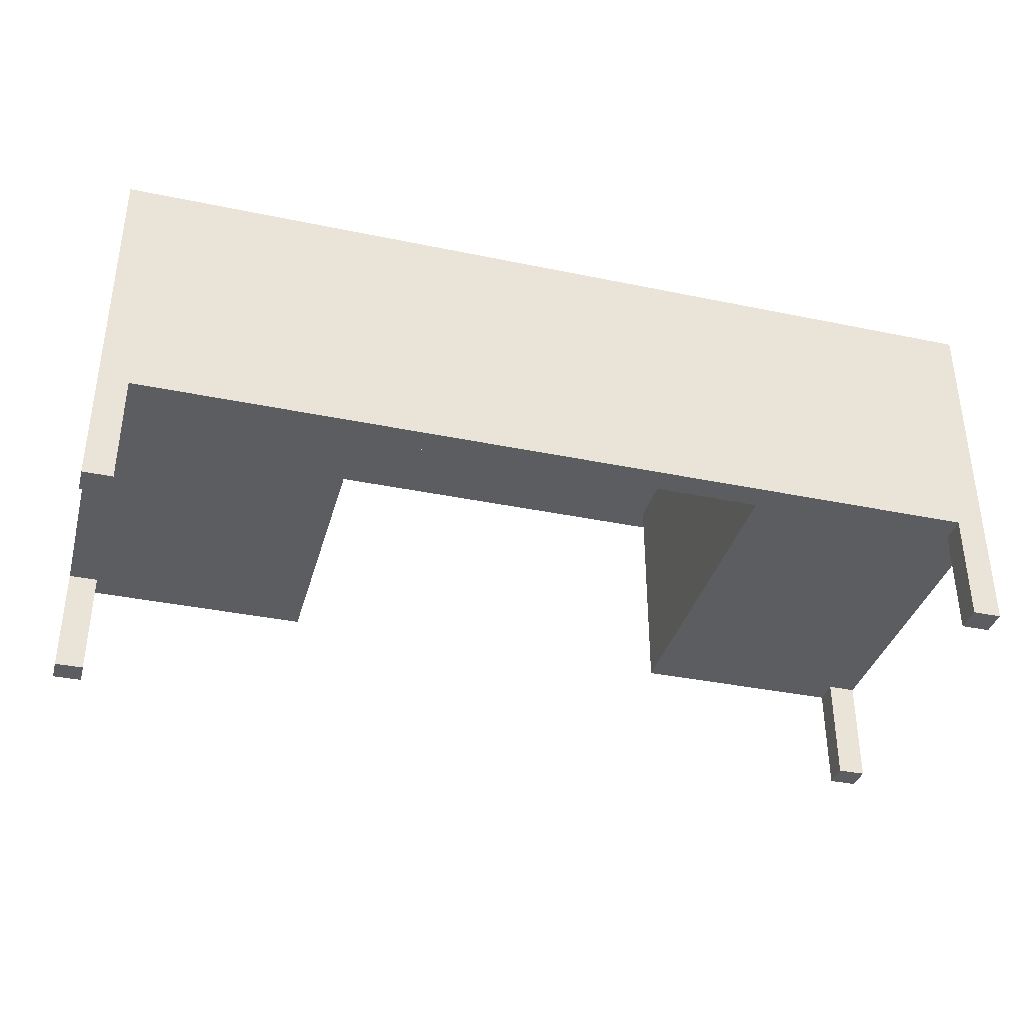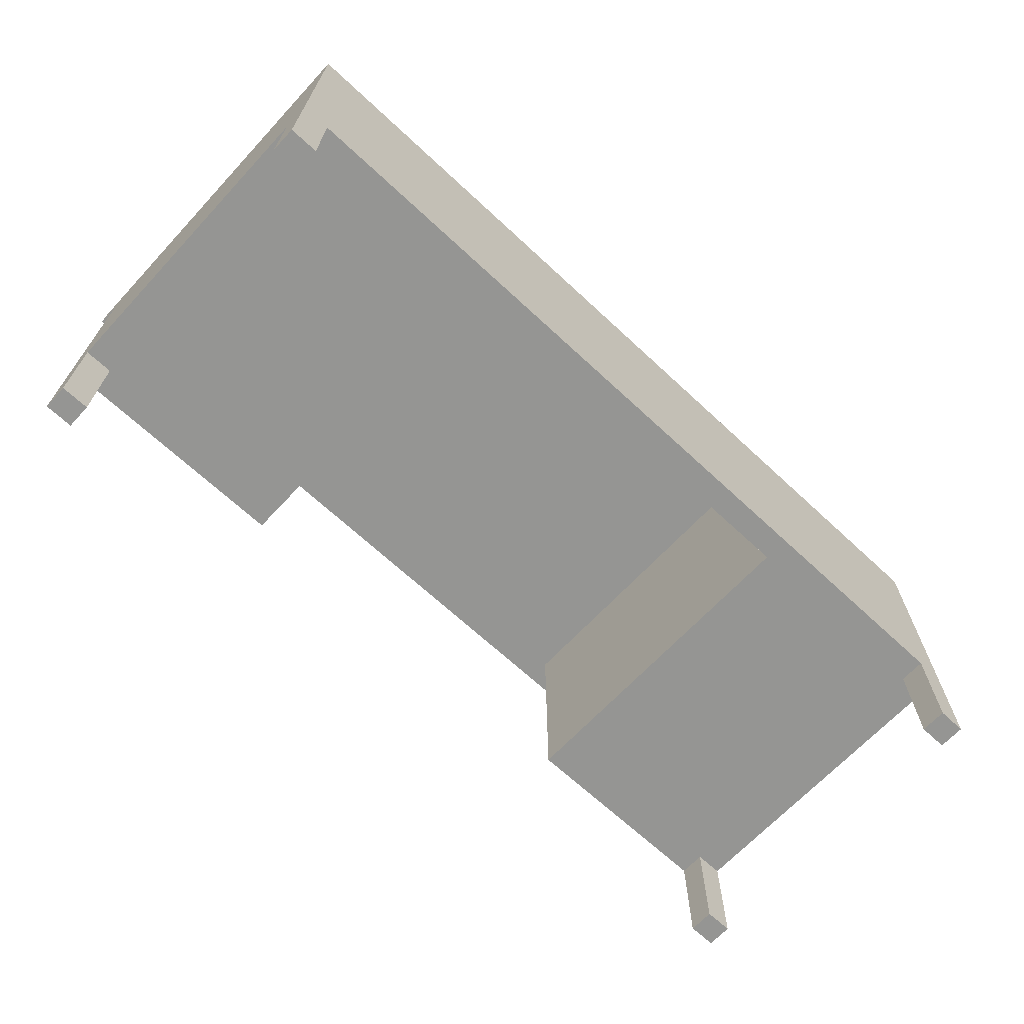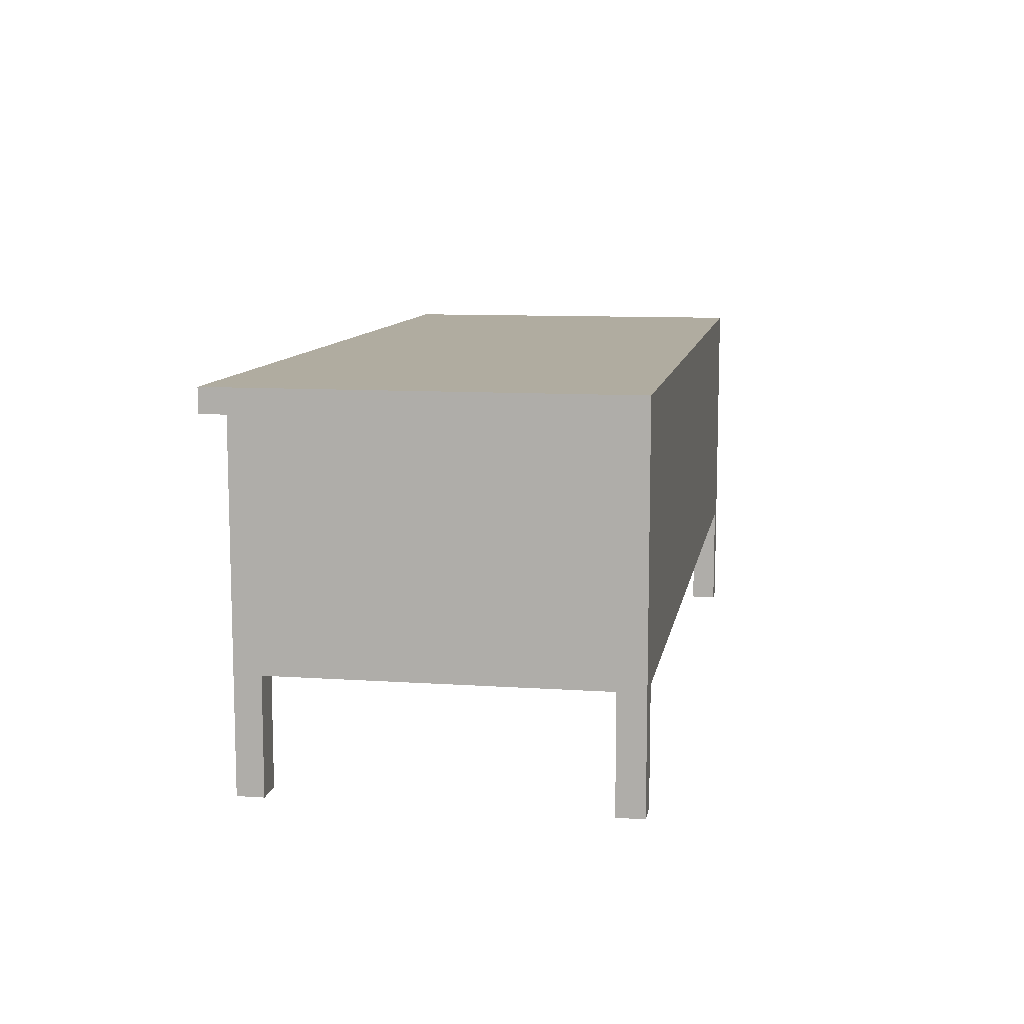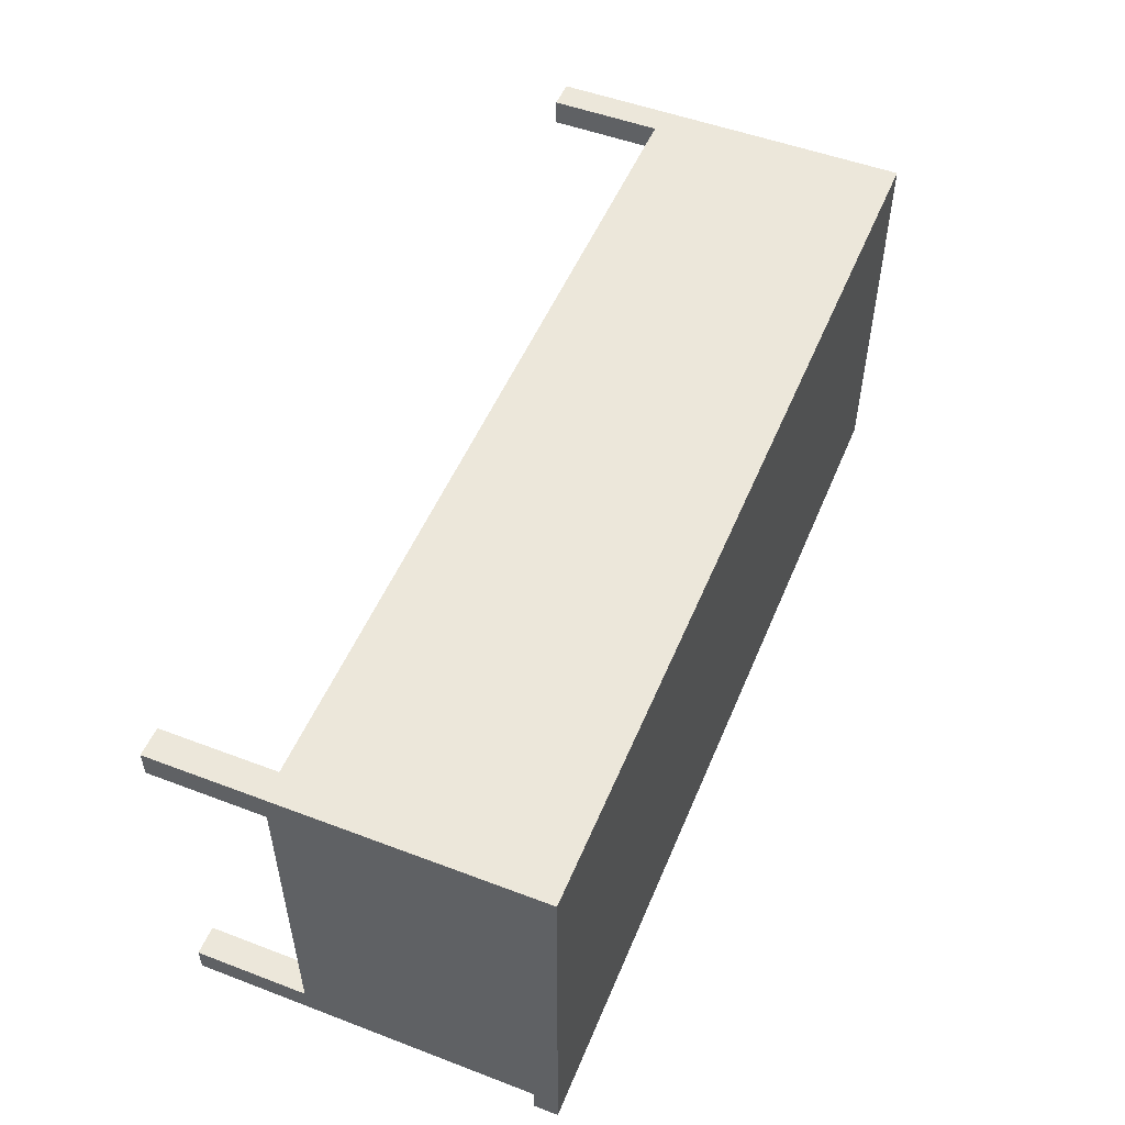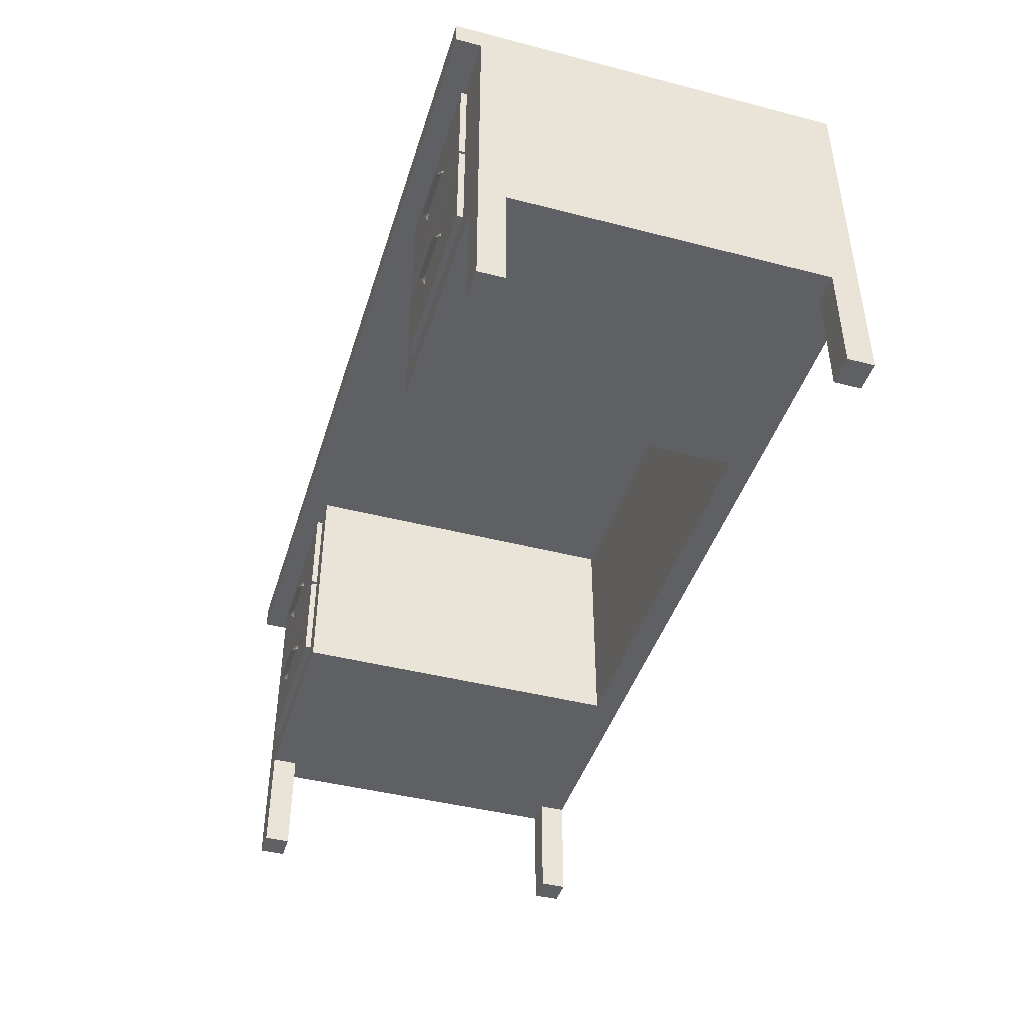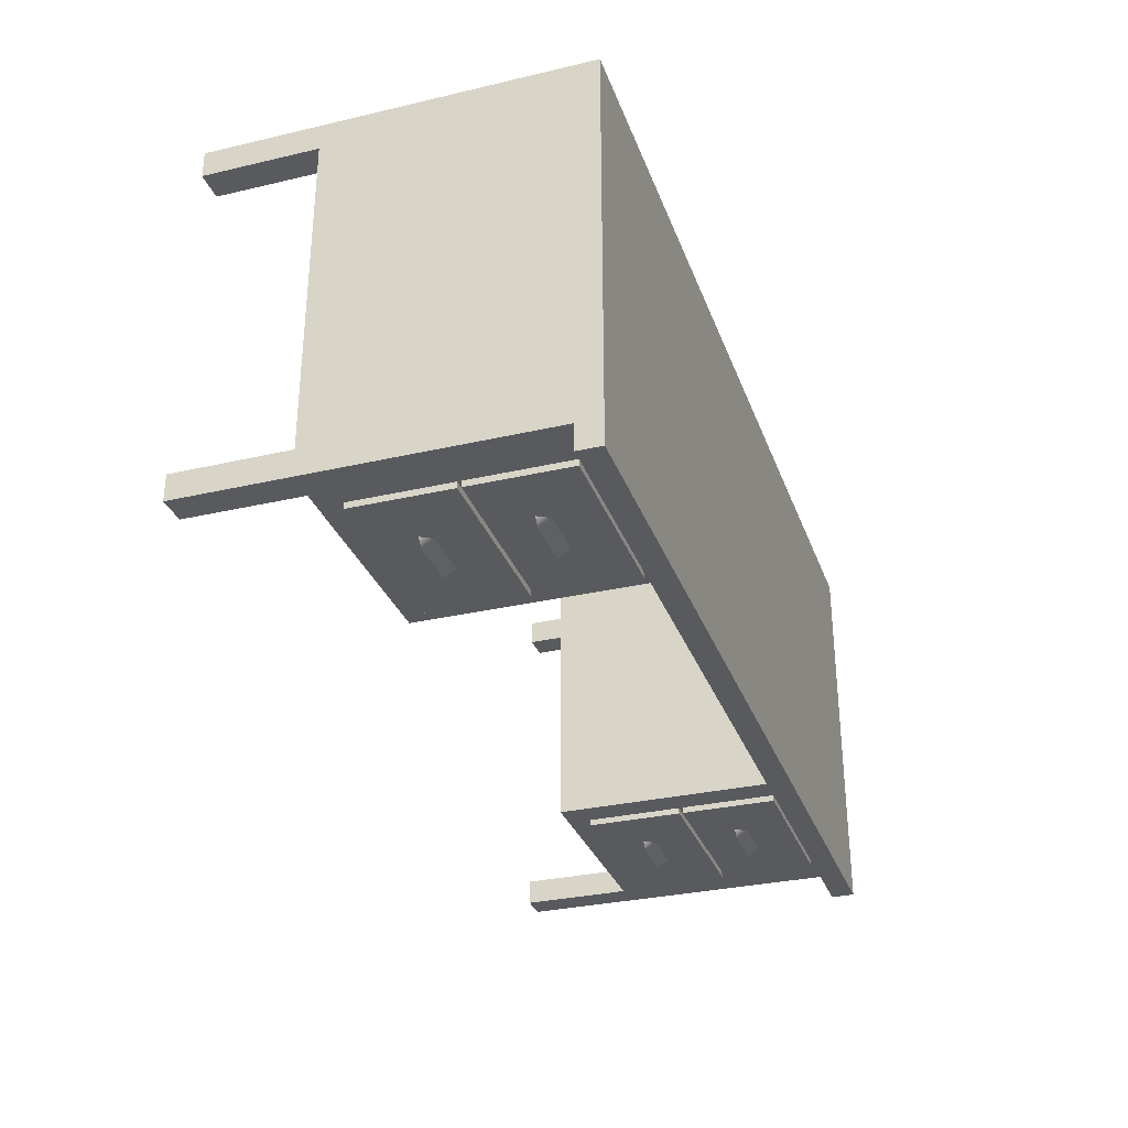
<metadata>
{"format":"obj","ext":"obj","renderer":"f3d","projection":"perspective","resolution":1024,"background":"white","views":[{"elev":-36.6,"azim":-15.1,"up":"+Y"},{"elev":-67.3,"azim":-43.0,"up":"+Y"},{"elev":10.0,"azim":-80.2,"up":"+Y"},{"elev":51.7,"azim":112.3,"up":"+Z"},{"elev":-43.5,"azim":-106.9,"up":"+Y"},{"elev":-31.2,"azim":108.3,"up":"+Z"}]}
</metadata>
<code>
g default
v 0 7.433 0
v 18.58 7.433 0
v 0 7.433 -7.433
v 18.58 7.433 -7.433
v 0 2.273 -7.433
v 0 2.273 0
v 18.58 2.273 0
v 18.58 2.273 -7.433
v 0.5891 7.433 -7.433
v 0.5891 2.273 -7.433
v 0.5891 2.273 0
v 0.5891 7.433 0
v 18.01 7.433 -7.433
v 18.01 2.273 -7.433
v 18.01 2.273 0
v 18.01 7.433 0
v 18.58 7.433 -0.5374
v 18.01 7.433 -0.5374
v 0.5891 7.433 -0.5374
v 0 7.433 -0.5374
v 0 2.273 -0.5374
v 0.5891 2.273 -0.5374
v 18.01 2.273 -0.5374
v 18.58 2.273 -0.5374
v 18.58 7.433 -6.911
v 18.01 7.433 -6.911
v 0.5891 7.433 -6.911
v 0 7.433 -6.911
v 0 2.273 -6.911
v 0.5891 2.273 -6.911
v 18.01 2.273 -6.911
v 18.58 2.273 -6.911
v 18.58 6.955 -7.433
v 18.01 6.955 -7.433
v 0.5891 6.955 -7.433
v 0 6.955 -7.433
v 0 6.955 -6.911
v 0 6.955 -0.5374
v 0 6.955 0
v 0.5891 6.955 0
v 18.01 6.955 0
v 18.58 6.955 0
v 18.58 6.955 -0.5374
v 18.58 6.955 -6.911
v 0 0 -0.5374
v 0 0 0
v 0.5891 0 -0.5374
v 0.5891 0 0
v 18.01 0 -0.5374
v 18.01 0 0
v 18.58 0 -0.5374
v 18.58 0 0
v 0 0 -6.911
v 0.5891 0 -6.911
v 0 0 -7.433
v 0.5891 0 -7.433
v 18.01 0 -6.911
v 18.58 0 -6.911
v 18.01 0 -7.433
v 18.58 0 -7.433
v 0 7.433 -7.949
v 0.5891 7.433 -7.949
v 0.5891 6.955 -7.949
v 0 6.955 -7.949
v 18.01 7.433 -7.949
v 18.01 6.955 -7.949
v 18.58 7.433 -7.949
v 18.58 6.955 -7.949
v 13.65 2.273 -7.433
v 13.65 6.955 -7.433
v 13.65 6.955 -7.949
v 13.65 7.433 -7.949
v 13.65 7.433 -7.433
v 13.65 7.433 -6.911
v 13.65 7.433 -0.5374
v 13.65 7.433 0
v 13.65 6.955 0
v 13.65 2.273 0
v 13.65 2.273 -0.5374
v 13.65 2.273 -6.911
v 5.155 2.273 -7.433
v 5.155 6.955 -7.433
v 5.155 6.955 -7.949
v 5.155 7.433 -7.949
v 5.155 7.433 -7.433
v 5.155 7.433 -6.911
v 5.155 7.433 -0.5374
v 5.155 7.433 0
v 5.155 6.955 0
v 5.155 2.273 0
v 5.155 2.273 -0.5374
v 5.155 2.273 -6.911
v 13.65 6.955 -0.5383
v 5.155 6.955 -0.5459
v 2.28 3.809 -7.557
v 3.282 3.809 -7.557
v 2.28 3.577 -7.707
v 3.282 3.577 -7.707
v 3.415 3.577 -7.557
v 2.166 3.577 -7.557
v 1.007 2.747 -1.592
v 4.578 2.747 -1.592
v 1.007 4.698 -1.592
v 4.578 4.698 -1.592
v 1.007 4.698 -7.433
v 4.578 4.698 -7.433
v 1.007 2.747 -7.433
v 4.578 2.747 -7.433
v 1.144 2.831 -1.733
v 4.441 2.831 -1.733
v 4.441 4.698 -1.733
v 1.144 4.698 -1.733
v 1.144 4.698 -7.292
v 4.441 4.698 -7.292
v 4.441 2.831 -7.292
v 1.144 2.831 -7.292
v 1.007 4.698 -7.557
v 1.007 2.747 -7.557
v 4.578 2.747 -7.557
v 4.578 4.698 -7.557
v 2.28 5.834 -7.557
v 3.282 5.834 -7.557
v 2.28 5.603 -7.707
v 3.282 5.603 -7.707
v 3.415 5.603 -7.557
v 2.166 5.603 -7.557
v 1.007 4.772 -1.592
v 4.578 4.772 -1.592
v 1.007 6.724 -1.592
v 4.578 6.724 -1.592
v 1.007 6.724 -7.433
v 4.578 6.724 -7.433
v 1.007 4.772 -7.433
v 4.578 4.772 -7.433
v 1.144 4.856 -1.733
v 4.441 4.856 -1.733
v 4.441 6.724 -1.733
v 1.144 6.724 -1.733
v 1.144 6.724 -7.292
v 4.441 6.724 -7.292
v 4.441 4.856 -7.292
v 1.144 4.856 -7.292
v 1.007 6.724 -7.557
v 1.007 4.772 -7.557
v 4.578 4.772 -7.557
v 4.578 6.724 -7.557
v 15.34 5.834 -7.557
v 16.34 5.834 -7.557
v 15.34 5.603 -7.707
v 16.34 5.603 -7.707
v 16.48 5.603 -7.557
v 15.23 5.603 -7.557
v 14.07 4.772 -1.592
v 17.64 4.772 -1.592
v 14.07 6.724 -1.592
v 17.64 6.724 -1.592
v 14.07 6.724 -7.433
v 17.64 6.724 -7.433
v 14.07 4.772 -7.433
v 17.64 4.772 -7.433
v 14.2 4.856 -1.733
v 17.5 4.856 -1.733
v 17.5 6.724 -1.733
v 14.2 6.724 -1.733
v 14.2 6.724 -7.292
v 17.5 6.724 -7.292
v 17.5 4.856 -7.292
v 14.2 4.856 -7.292
v 14.07 6.724 -7.557
v 14.07 4.772 -7.557
v 17.64 4.772 -7.557
v 17.64 6.724 -7.557
v 15.34 3.809 -7.557
v 16.34 3.809 -7.557
v 15.34 3.577 -7.707
v 16.34 3.577 -7.707
v 16.48 3.577 -7.557
v 15.23 3.577 -7.557
v 14.07 2.747 -1.592
v 17.64 2.747 -1.592
v 14.07 4.698 -1.592
v 17.64 4.698 -1.592
v 14.07 4.698 -7.433
v 17.64 4.698 -7.433
v 14.07 2.747 -7.433
v 17.64 2.747 -7.433
v 14.2 2.831 -1.733
v 17.5 2.831 -1.733
v 17.5 4.698 -1.733
v 14.2 4.698 -1.733
v 14.2 4.698 -7.292
v 17.5 4.698 -7.292
v 17.5 2.831 -7.292
v 14.2 2.831 -7.292
v 14.07 4.698 -7.557
v 14.07 2.747 -7.557
v 17.64 2.747 -7.557
v 17.64 4.698 -7.557
g polySurface15
f 39 40 12 1
f 1 12 19 20
f 61 62 63 64
f 42 43 17 2
f 38 39 1 20
f 46 45 47 48
f 72 65 66 71
f 75 76 16 18
f 65 67 68 66
f 50 49 51 52
f 16 41 42 2
f 18 16 2 17
f 26 18 17 25
f 74 75 18 26
f 20 19 27 28
f 37 38 20 28
f 17 43 44 25
f 13 26 25 4
f 73 74 26 13
f 28 27 9 3
f 36 37 28 3
f 54 53 55 56
f 58 57 59 60
f 25 44 33 4
f 34 33 8 14
f 36 35 10 5
f 5 29 37 36
f 29 21 38 37
f 21 6 39 38
f 6 11 40 39
f 42 41 15 7
f 7 24 43 42
f 44 43 24 32
f 33 44 32 8
f 6 21 45 46
f 11 6 46 48
f 24 7 52 51
f 7 15 50 52
f 29 5 55 53
f 5 10 56 55
f 14 8 60 59
f 8 32 58 60
f 3 9 62 61
f 35 36 64 63
f 36 3 61 64
f 73 13 65 72
f 13 4 67 65
f 4 33 68 67
f 33 34 66 68
f 84 72 71 83
f 85 73 72 84
f 85 86 74 73
f 86 87 75 74
f 87 88 76 75
f 62 84 83 63
f 9 85 84 62
f 9 27 86 85
f 27 19 87 86
f 19 12 88 87
f 32 24 23 31
f 50 15 23 49
f 49 23 24 51
f 58 32 31 57
f 57 31 14 59
f 89 88 12 40
f 40 11 90 89
f 41 16 76 77
f 78 15 41 77
f 89 77 76 88
f 78 77 89 90
f 69 14 31 80
f 14 69 70 34
f 71 66 34 70
f 79 23 15 78
f 79 80 31 23
f 93 70 69 80
f 93 80 79
f 30 22 21 29
f 45 21 22 47
f 47 22 11 48
f 54 30 29 53
f 56 10 30 54
f 22 91 90 11
f 91 22 30 92
f 92 30 10 81
f 83 71 70 82
f 10 35 82 81
f 63 83 82 35
f 92 81 82 94
f 70 93 94 82
f 93 79 91 94
f 78 90 91 79
f 92 94 91
f 95 96 98 97
f 98 96 99
f 95 97 100
f 109 110 111 112
f 113 114 115 116
f 116 115 110 109
f 110 115 114 111
f 116 109 112 113
f 101 103 104 102
f 117 118 119 120
f 107 101 102 108
f 102 104 106 108
f 107 105 103 101
f 104 103 112 111
f 105 106 114 113
f 106 104 111 114
f 103 105 113 112
f 105 107 118 117
f 107 108 119 118
f 108 106 120 119
f 106 105 117 120
f 121 122 124 123
f 124 122 125
f 121 123 126
f 135 136 137 138
f 139 140 141 142
f 142 141 136 135
f 136 141 140 137
f 142 135 138 139
f 127 129 130 128
f 143 144 145 146
f 133 127 128 134
f 128 130 132 134
f 133 131 129 127
f 130 129 138 137
f 131 132 140 139
f 132 130 137 140
f 129 131 139 138
f 131 133 144 143
f 133 134 145 144
f 134 132 146 145
f 132 131 143 146
f 147 148 150 149
f 150 148 151
f 147 149 152
f 161 162 163 164
f 165 166 167 168
f 168 167 162 161
f 162 167 166 163
f 168 161 164 165
f 153 155 156 154
f 169 170 171 172
f 159 153 154 160
f 154 156 158 160
f 159 157 155 153
f 156 155 164 163
f 157 158 166 165
f 158 156 163 166
f 155 157 165 164
f 157 159 170 169
f 159 160 171 170
f 160 158 172 171
f 158 157 169 172
f 173 174 176 175
f 176 174 177
f 173 175 178
f 187 188 189 190
f 191 192 193 194
f 194 193 188 187
f 188 193 192 189
f 194 187 190 191
f 179 181 182 180
f 195 196 197 198
f 185 179 180 186
f 180 182 184 186
f 185 183 181 179
f 182 181 190 189
f 183 184 192 191
f 184 182 189 192
f 181 183 191 190
f 183 185 196 195
f 185 186 197 196
f 186 184 198 197
f 184 183 195 198

</code>
